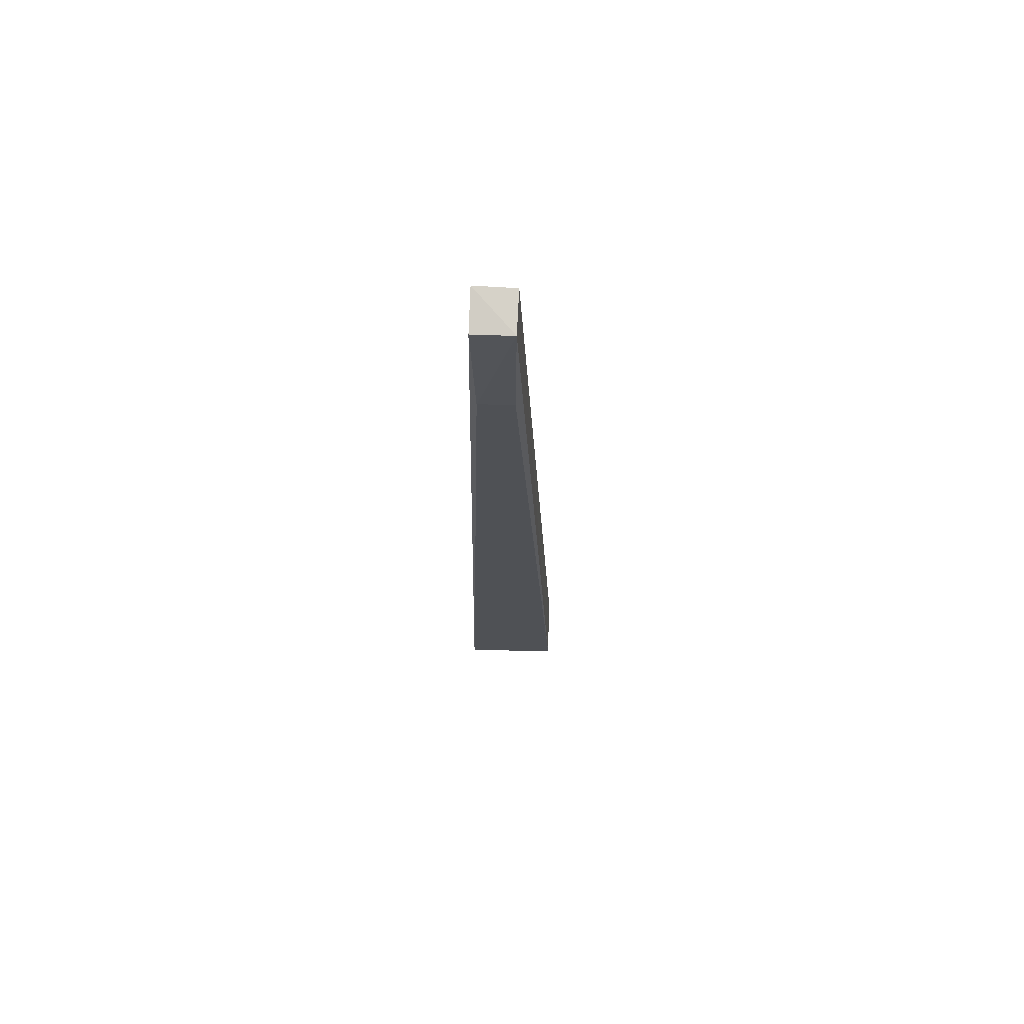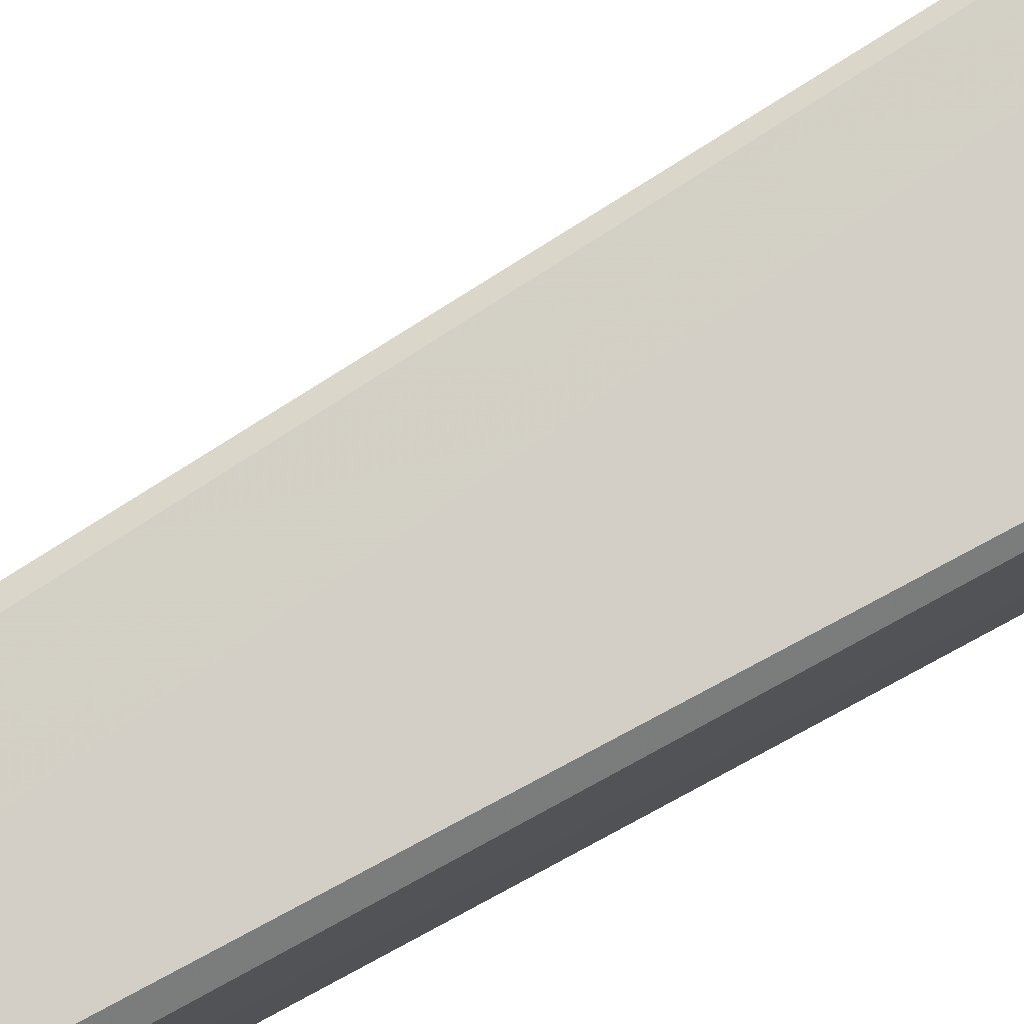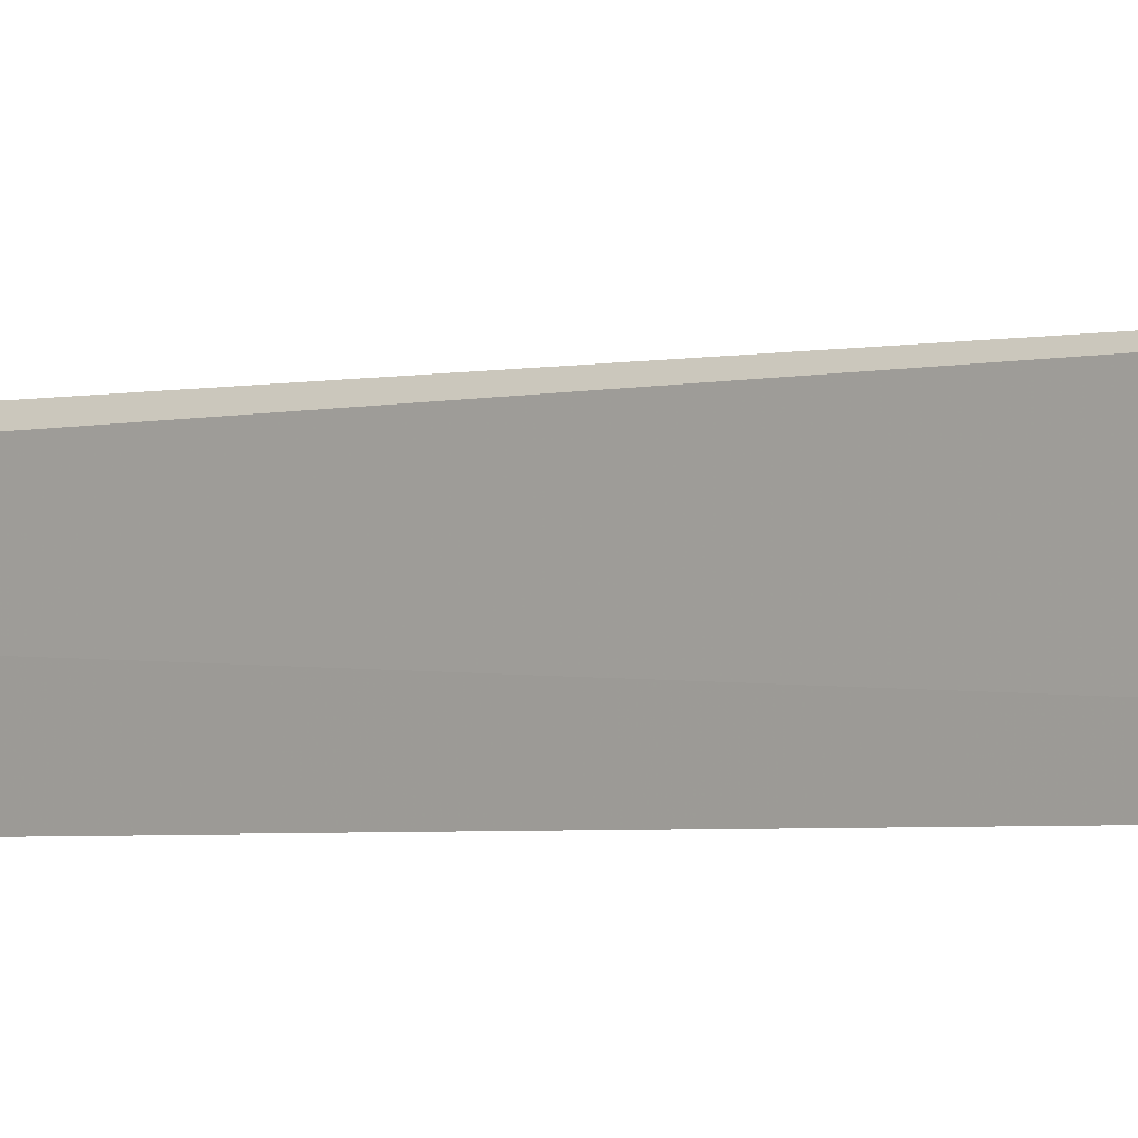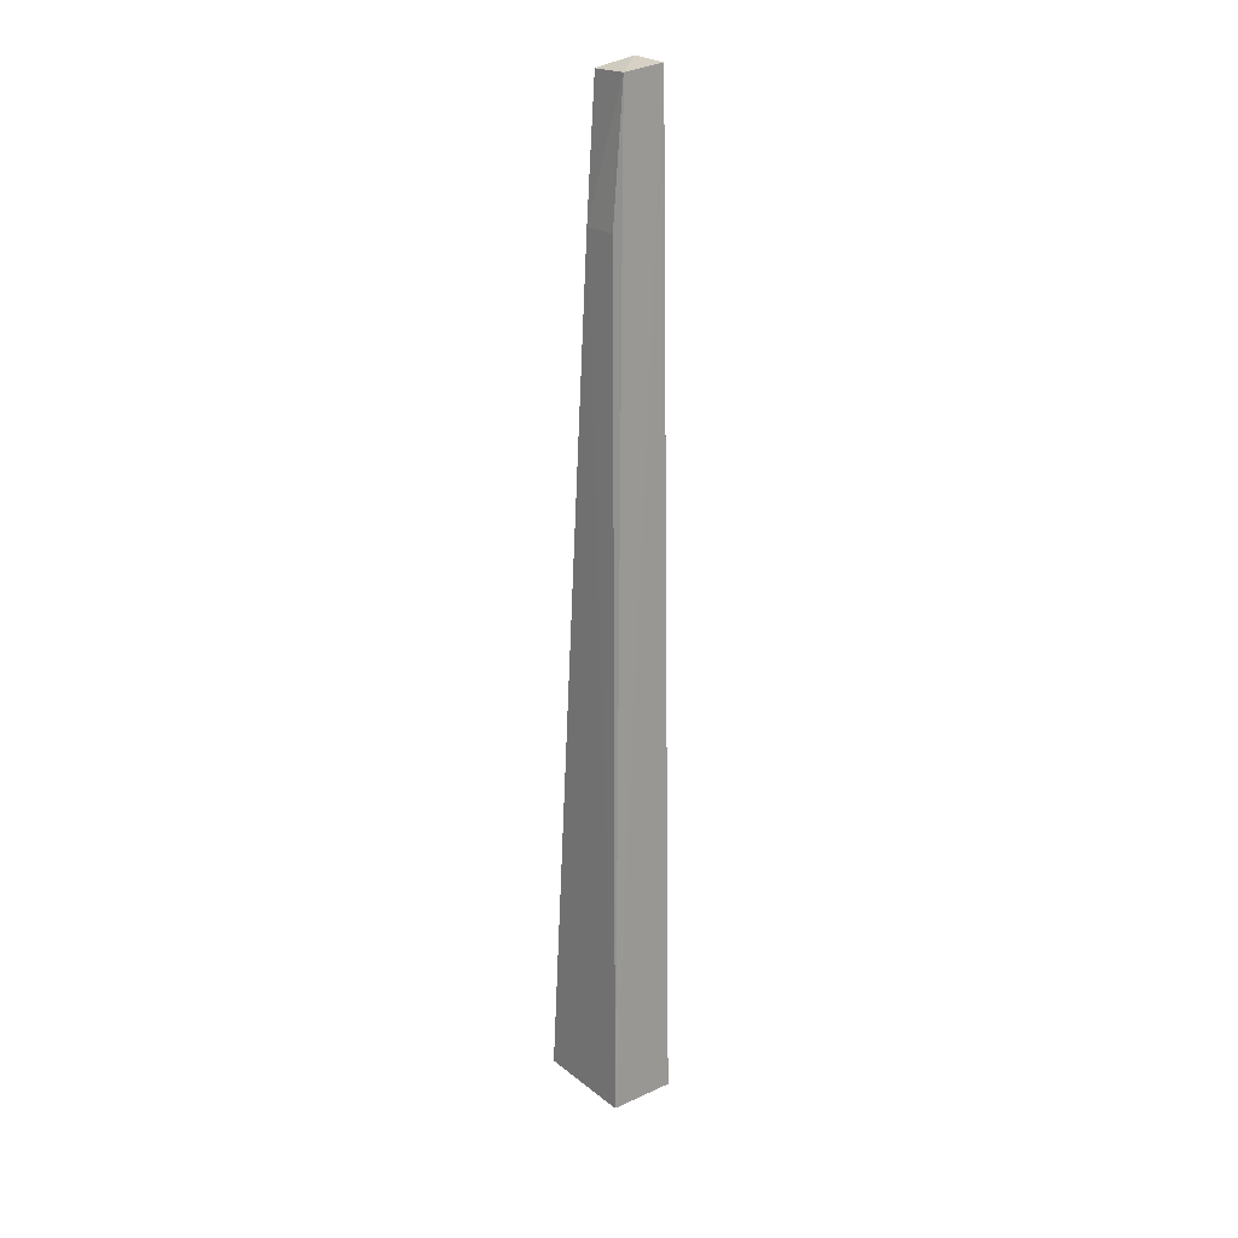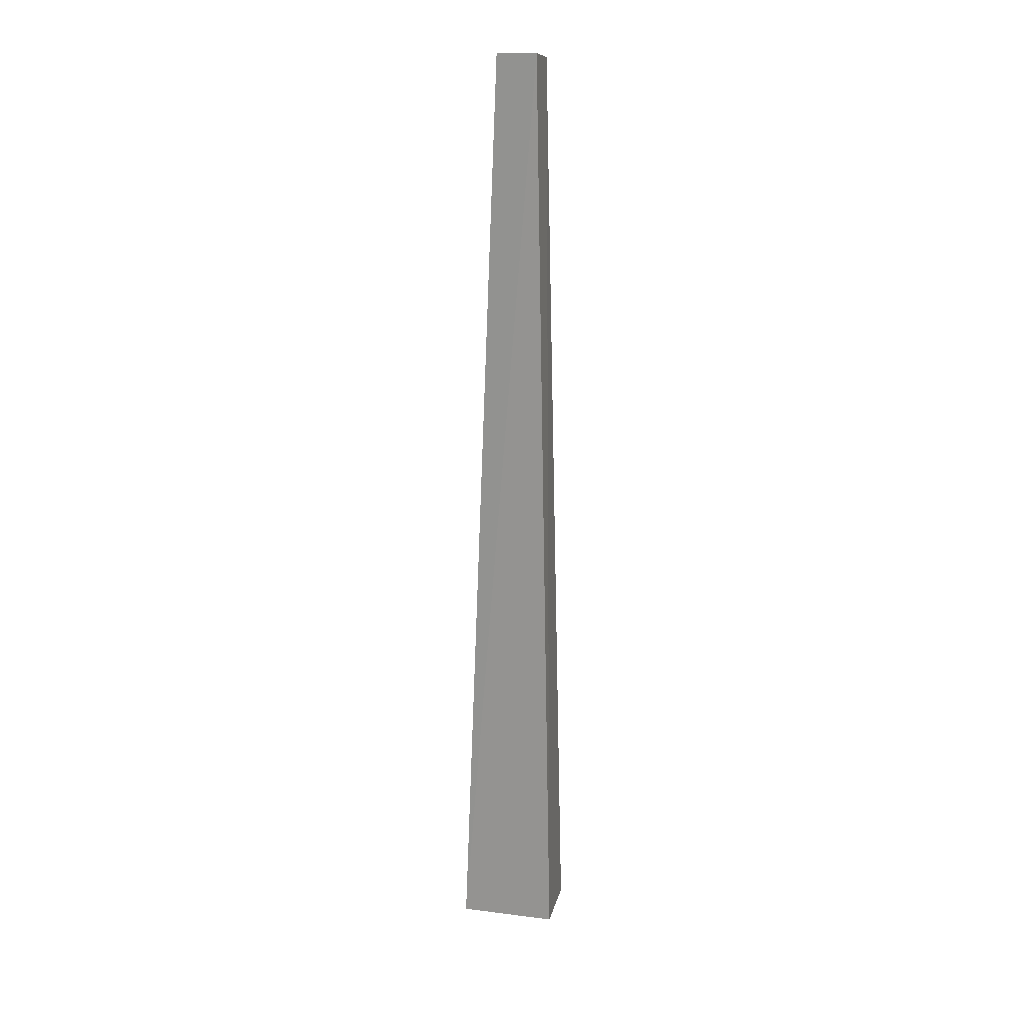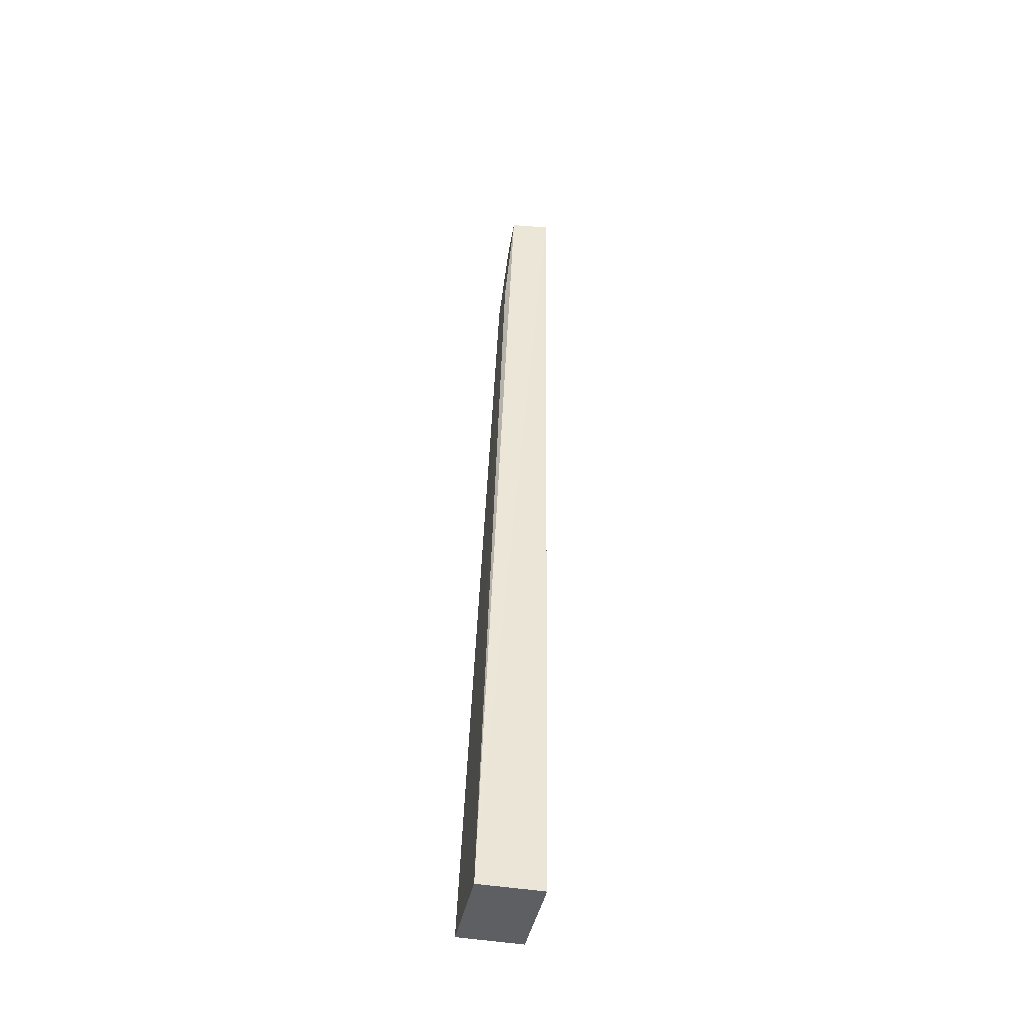
<metadata>
{"format":"obj","ext":"obj","renderer":"f3d","projection":"perspective","resolution":1024,"background":"white","views":[{"elev":72.7,"azim":-178.7,"up":"+Z"},{"elev":79.4,"azim":60.9,"up":"+Y"},{"elev":0.3,"azim":130.2,"up":"+Y"},{"elev":23.8,"azim":-128.1,"up":"+Z"},{"elev":18.7,"azim":13.7,"up":"+Z"},{"elev":-41.5,"azim":-101.0,"up":"+Z"}]}
</metadata>
<code>
v 0.1179 0.07658 0.1304
v 0.1179 0.07185 0.1311
v 0.1195 0.0744 0.01879
v 0.1081 0.08192 0.01891
v 0.1132 0.07197 0.131
v 0.1195 0.08197 0.01888
v 0.1133 0.07672 0.1306
v 0.108 0.07437 0.0188
v 0.1174 0.07803 0.1155
v 0.1134 0.07797 0.1156
f 1 2 3
f 6 1 3
f 7 5 2
f 7 2 1
f 7 4 5
f 8 3 2
f 8 2 5
f 8 5 4
f 8 6 3
f 8 4 6
f 9 6 4
f 9 7 1
f 9 1 6
f 10 9 4
f 10 4 7
f 10 7 9

</code>
